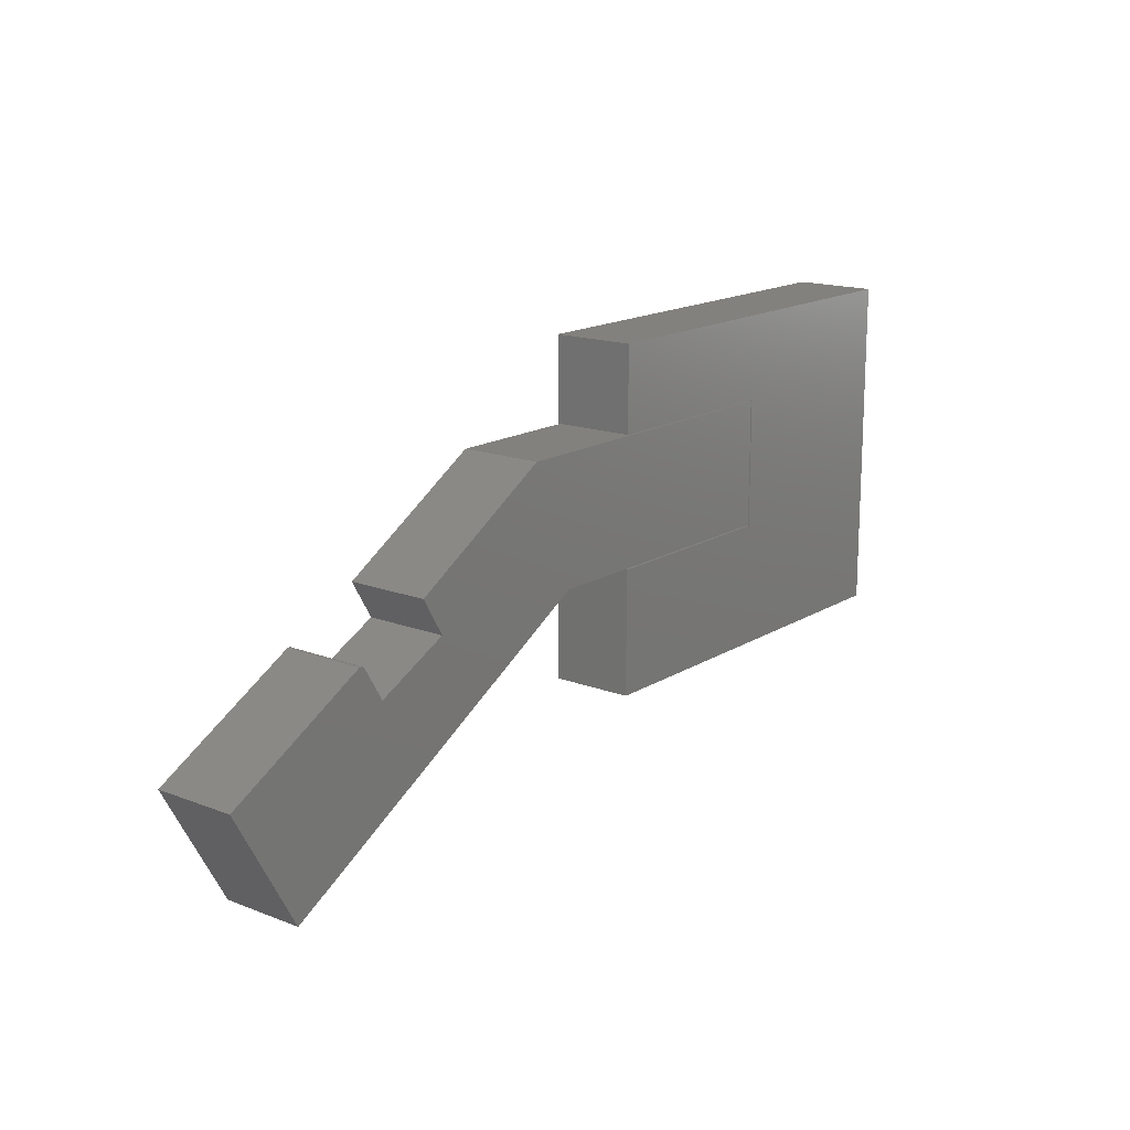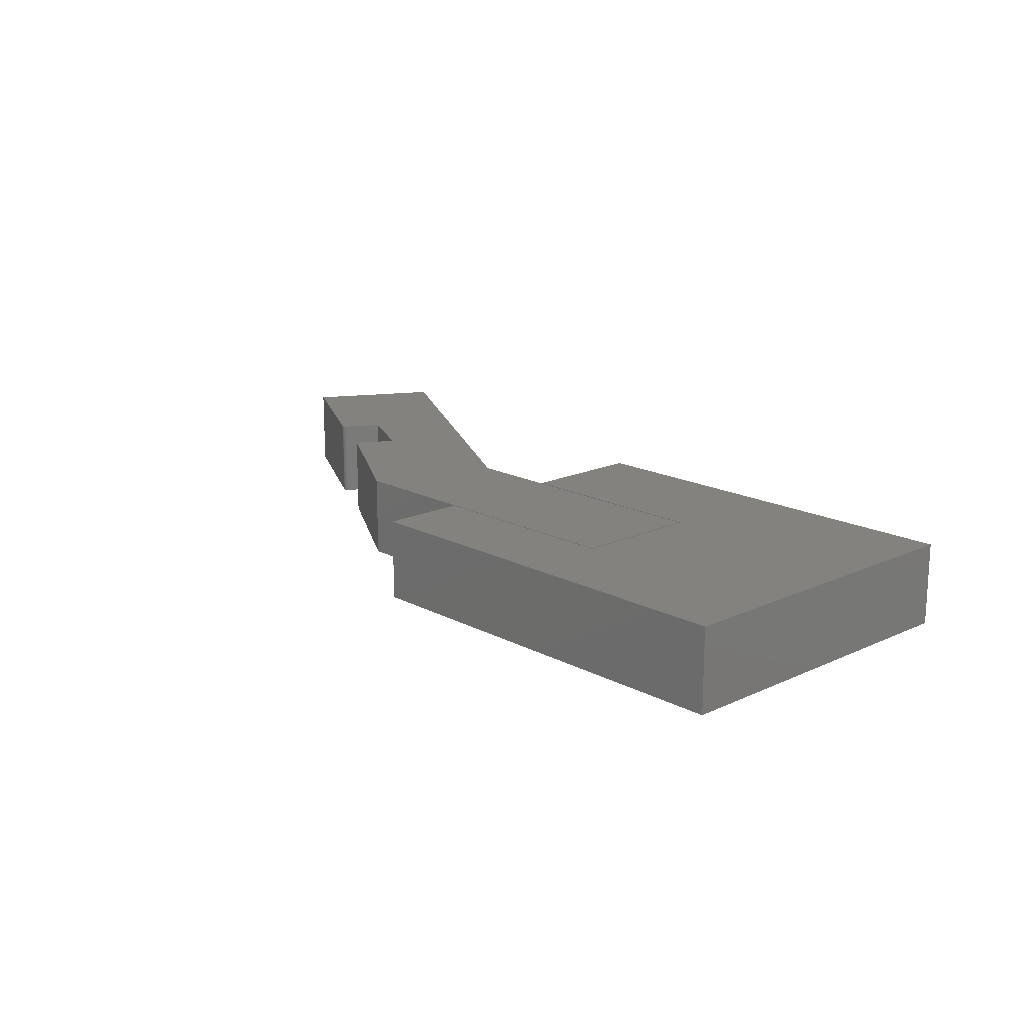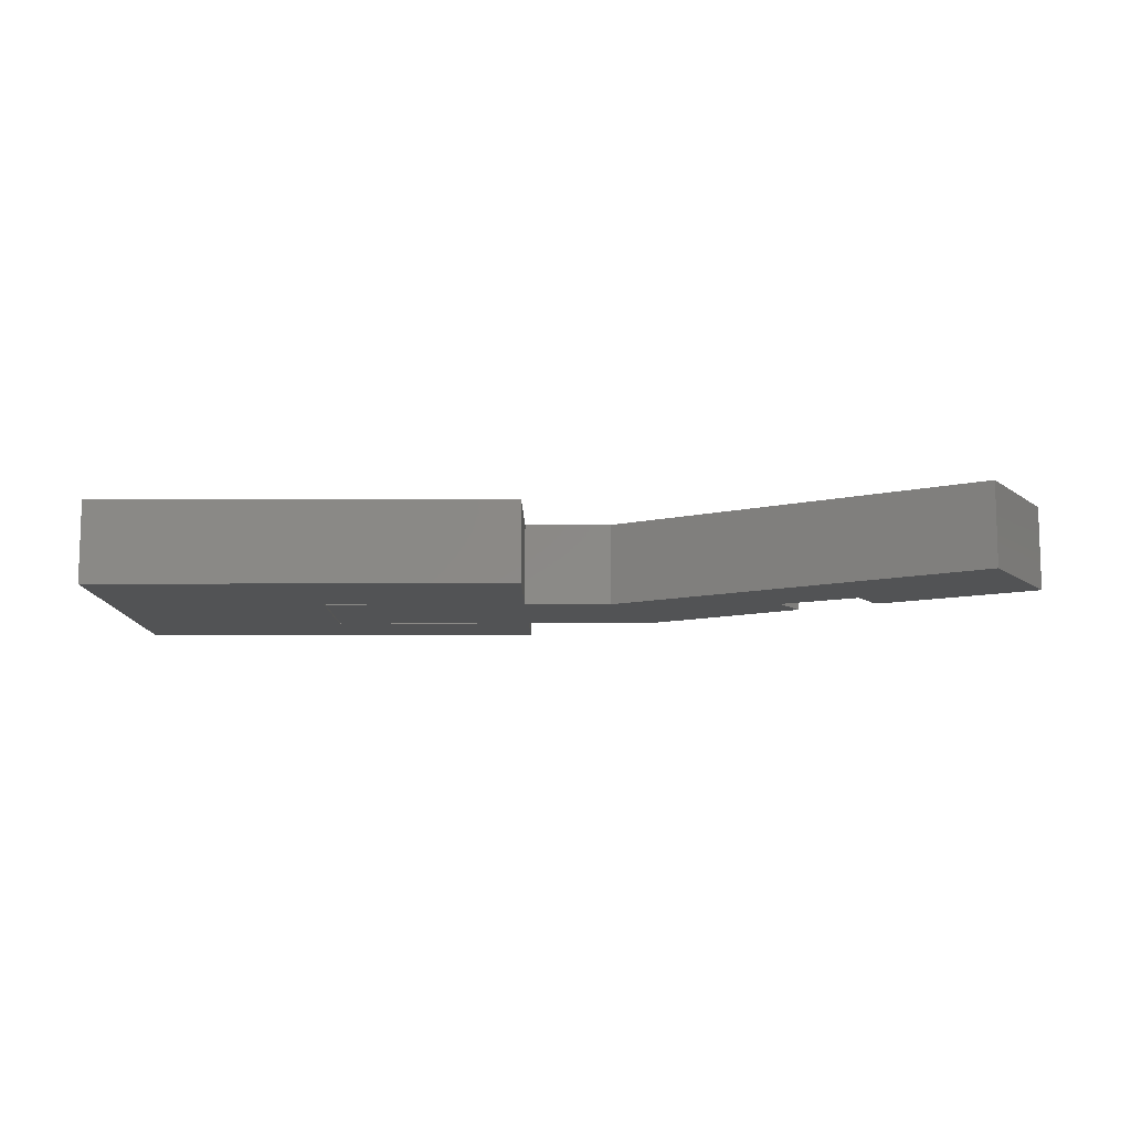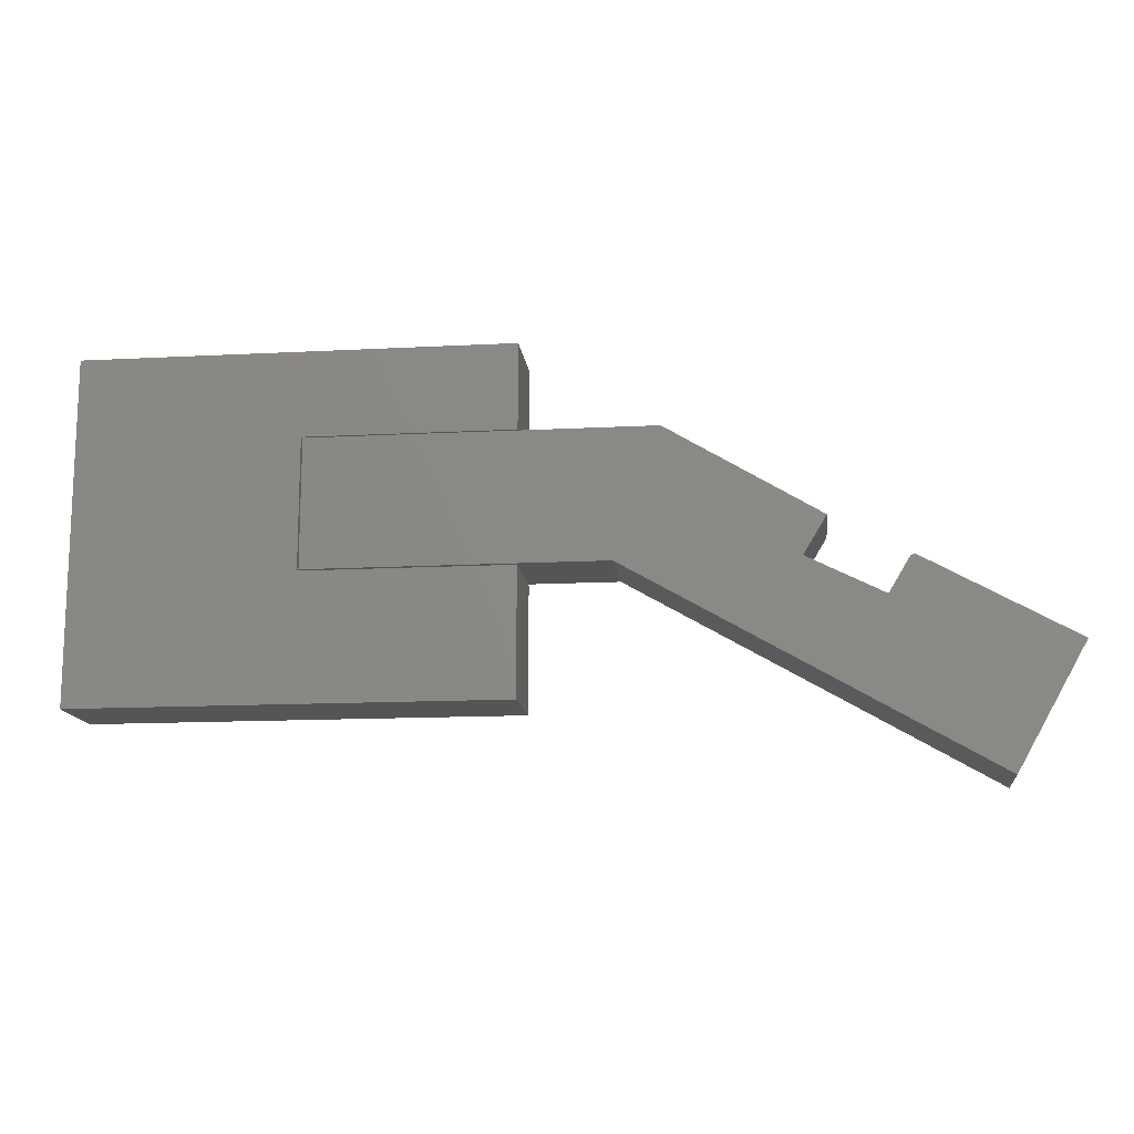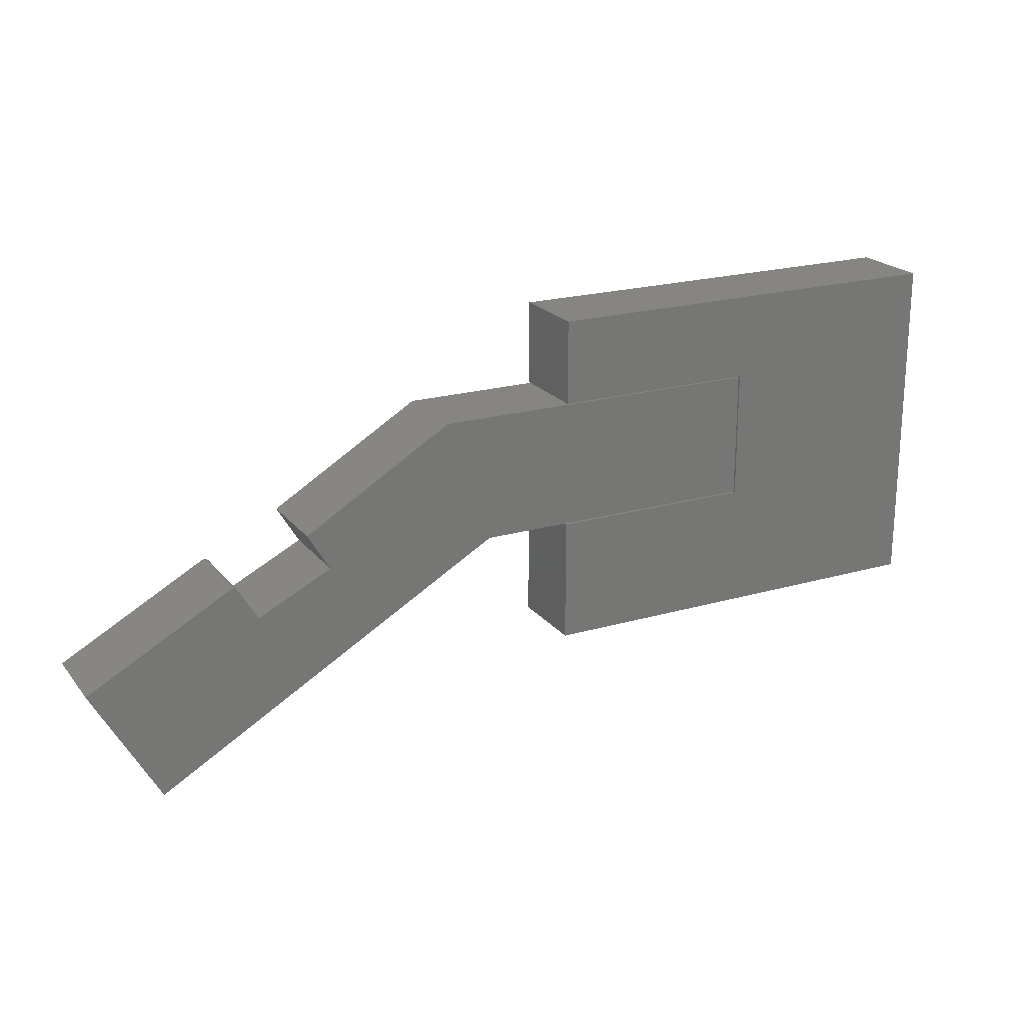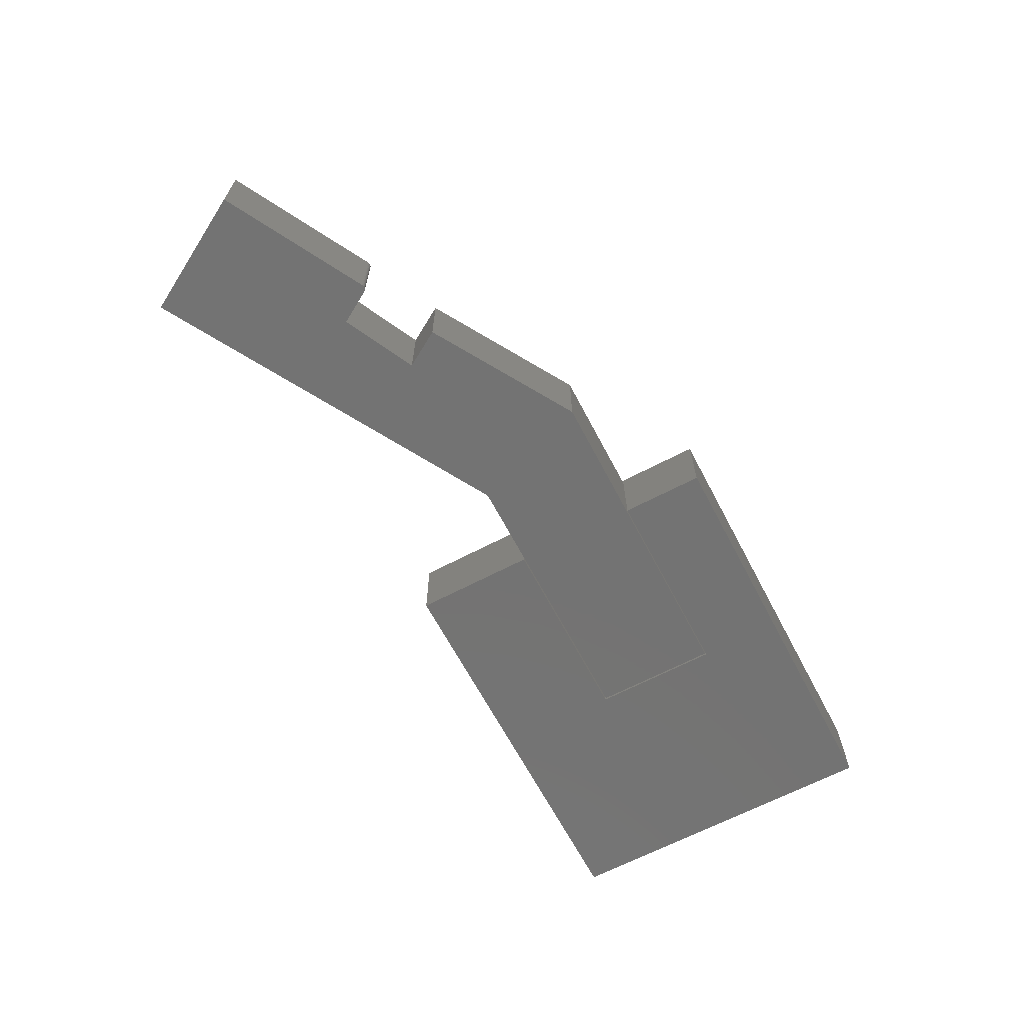
<metadata>
{"format":"stl","ext":"stl","renderer":"f3d","projection":"perspective","resolution":1024,"background":"white","views":[{"elev":16.0,"azim":-51.5,"up":"+Z"},{"elev":16.7,"azim":46.9,"up":"+Y"},{"elev":-10.4,"azim":-179.4,"up":"+Y"},{"elev":-14.1,"azim":-173.4,"up":"+Z"},{"elev":21.1,"azim":-27.3,"up":"+Z"},{"elev":-65.4,"azim":-62.2,"up":"+Y"}]}
</metadata>
<code>
# stl→obj: 56 verts, 104 faces
v -0.03125 -0.1172 0.2938
v -0.03125 -0.1172 0.1734
v 0.5703 -0.1172 0.2938
v 0.26 -0.1172 0.1734
v 0.5703 -0.1172 -0.1875
v 0.26 -0.1172 -0.0102
v -0.03125 -0.1172 -0.1875
v -0.03125 -0.1172 -0.0102
v 0.5703 6.428e-17 0.2938
v -0.03125 2.004e-17 0.1734
v -0.03125 2.671e-17 0.2938
v 0.26 3.823e-17 0.1734
v 0.5703 3.757e-17 -0.1875
v 0.26 2.803e-17 -0.0102
v -0.03125 0 -0.1875
v -0.03125 9.842e-18 -0.0102
v -0.4317 -0.1172 0.04474
v -0.03923 -0.1172 -0.008306
v 0.2578 -0.1172 -0.008306
v -0.1559 -0.1172 -0.008306
v -0.3999 -0.1172 -0.008306
v -0.506 -0.1172 -0.06135
v -0.6545 -0.1172 -0.2947
v -0.75 -0.1172 -0.125
v -0.534 -0.1172 -0.01476
v -0.5348 -0.1172 -0.01356
v -0.5359 -0.1172 -0.01254
v -0.5372 -0.1172 -0.01176
v -0.5386 -0.1172 -0.01124
v -0.5401 -0.1172 -0.01099
v -0.5416 -0.1172 -0.01102
v -0.543 -0.1172 -0.01134
v -0.5444 -0.1172 -0.01193
v 0.2578 -0.1172 0.172
v -0.03923 -0.1172 0.172
v -0.2196 -0.1172 0.172
v 0.2578 1.184e-16 -0.008306
v -0.03923 8.539e-17 -0.008306
v -0.4317 4.476e-17 0.04474
v -0.1559 7.243e-17 -0.008306
v -0.6545 1.178e-18 -0.2947
v -0.506 3.062e-17 -0.06135
v -0.3999 4.534e-17 -0.008306
v -0.75 7.704e-34 -0.125
v -0.5444 2.91e-17 -0.01193
v -0.543 2.929e-17 -0.01134
v -0.5416 2.947e-17 -0.01102
v -0.5401 2.963e-17 -0.01099
v -0.5386 2.978e-17 -0.01124
v -0.5372 2.991e-17 -0.01176
v -0.5359 3.001e-17 -0.01254
v -0.5348 3.007e-17 -0.01356
v -0.534 3.011e-17 -0.01476
v -0.2196 7.538e-17 0.172
v -0.03923 9.54e-17 0.172
v 0.2578 1.284e-16 0.172
f 1 2 3
f 3 2 4
f 3 4 5
f 5 4 6
f 5 6 7
f 7 6 8
f 9 10 11
f 10 9 12
f 12 9 13
f 12 13 14
f 14 13 15
f 14 15 16
f 8 16 7
f 7 16 15
f 6 14 8
f 8 14 16
f 4 12 6
f 6 12 14
f 2 10 4
f 4 10 12
f 1 11 2
f 2 11 10
f 3 9 1
f 1 9 11
f 5 13 3
f 3 13 9
f 7 15 5
f 5 15 13
f 17 18 19
f 20 18 17
f 20 17 21
f 20 21 22
f 20 22 23
f 24 23 22
f 24 22 25
f 24 25 26
f 24 26 27
f 24 27 28
f 24 28 29
f 24 29 30
f 24 30 31
f 24 31 32
f 24 32 33
f 19 34 17
f 17 34 35
f 17 35 36
f 37 38 39
f 40 41 42
f 40 42 43
f 40 43 39
f 40 39 38
f 44 45 46
f 44 46 47
f 44 47 48
f 44 48 49
f 44 49 50
f 44 50 51
f 44 51 52
f 44 52 53
f 44 53 42
f 44 42 41
f 54 55 39
f 39 55 56
f 39 56 37
f 33 45 24
f 24 45 44
f 42 53 22
f 22 53 25
f 45 33 46
f 46 33 32
f 46 32 47
f 47 32 31
f 47 31 48
f 48 31 30
f 48 30 49
f 49 30 29
f 49 29 50
f 50 29 28
f 50 28 51
f 51 28 27
f 51 27 52
f 52 27 26
f 52 26 53
f 53 26 25
f 21 43 22
f 22 43 42
f 39 43 17
f 17 43 21
f 36 54 17
f 17 54 39
f 35 55 36
f 36 55 54
f 34 56 35
f 35 56 55
f 19 37 34
f 34 37 56
f 18 38 19
f 19 38 37
f 20 40 18
f 18 40 38
f 23 41 20
f 20 41 40
f 24 44 23
f 23 44 41

</code>
